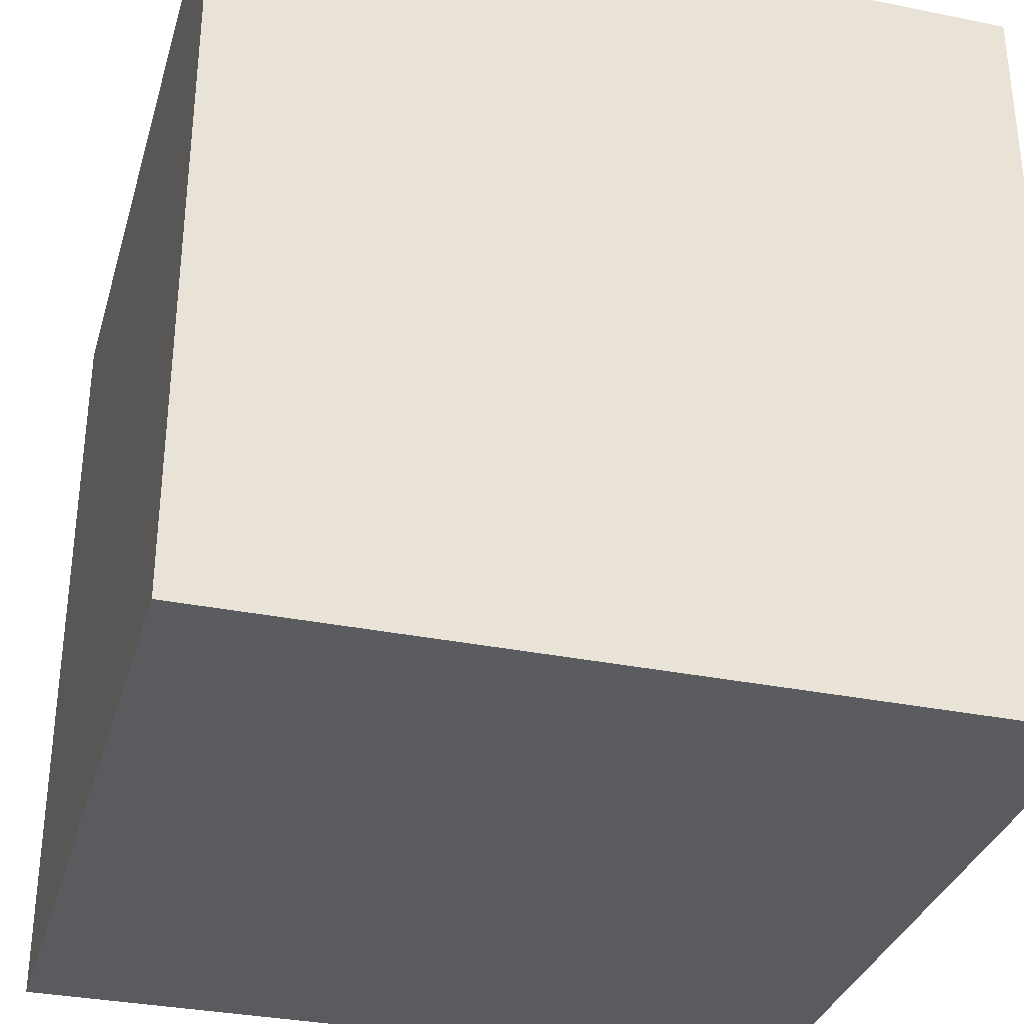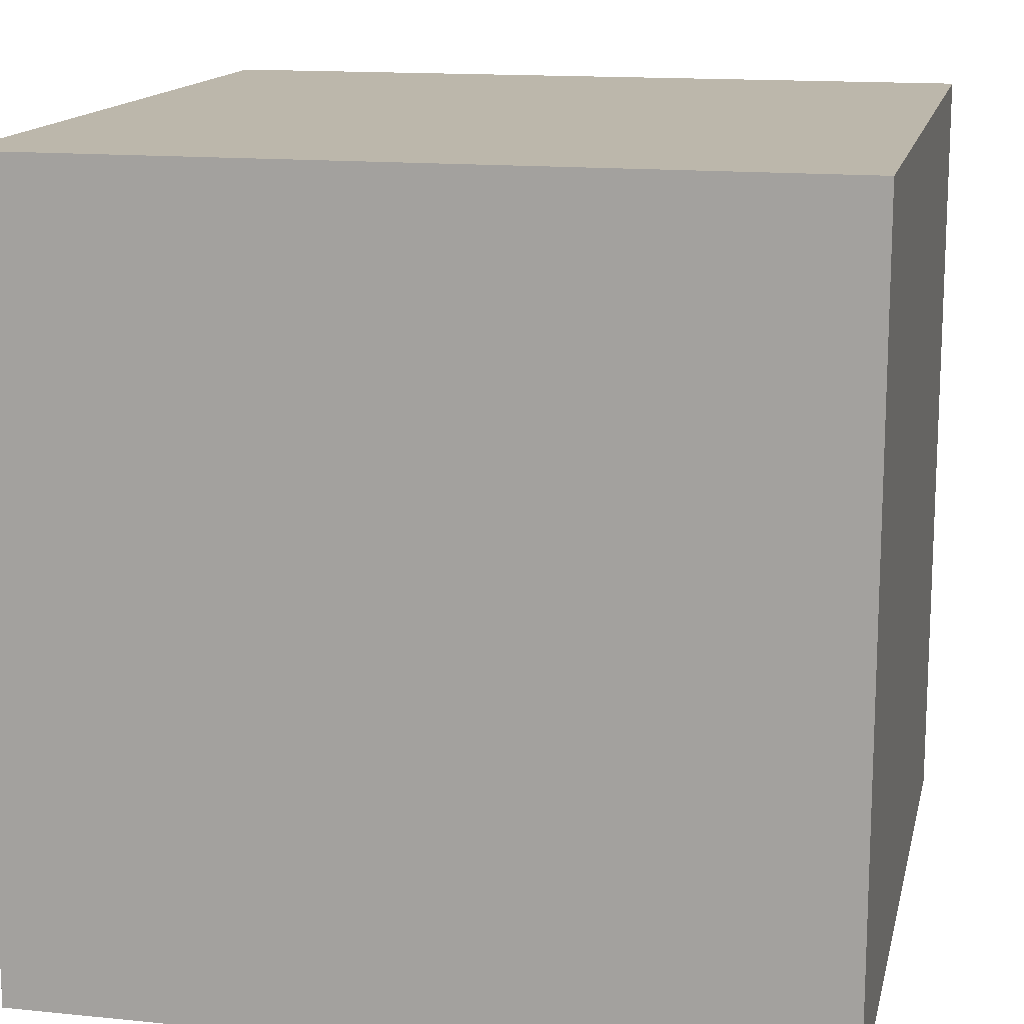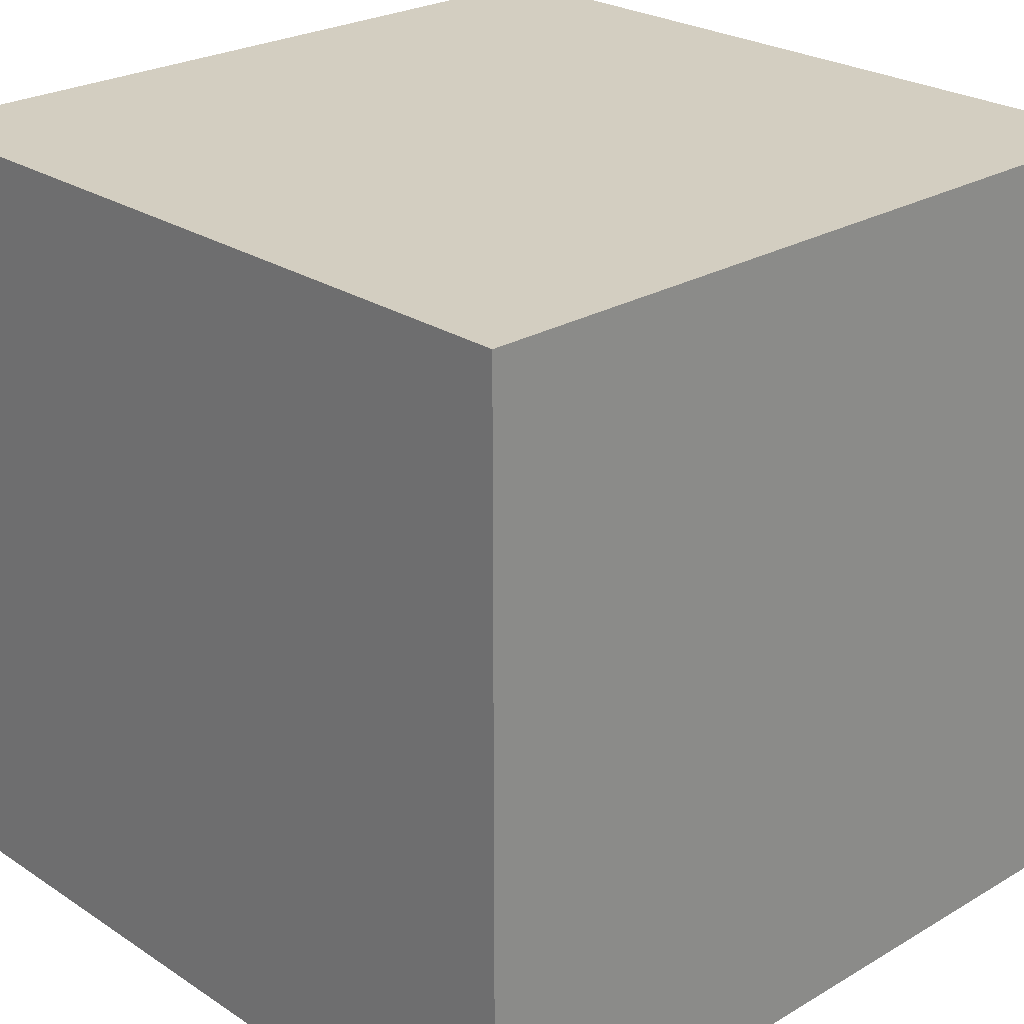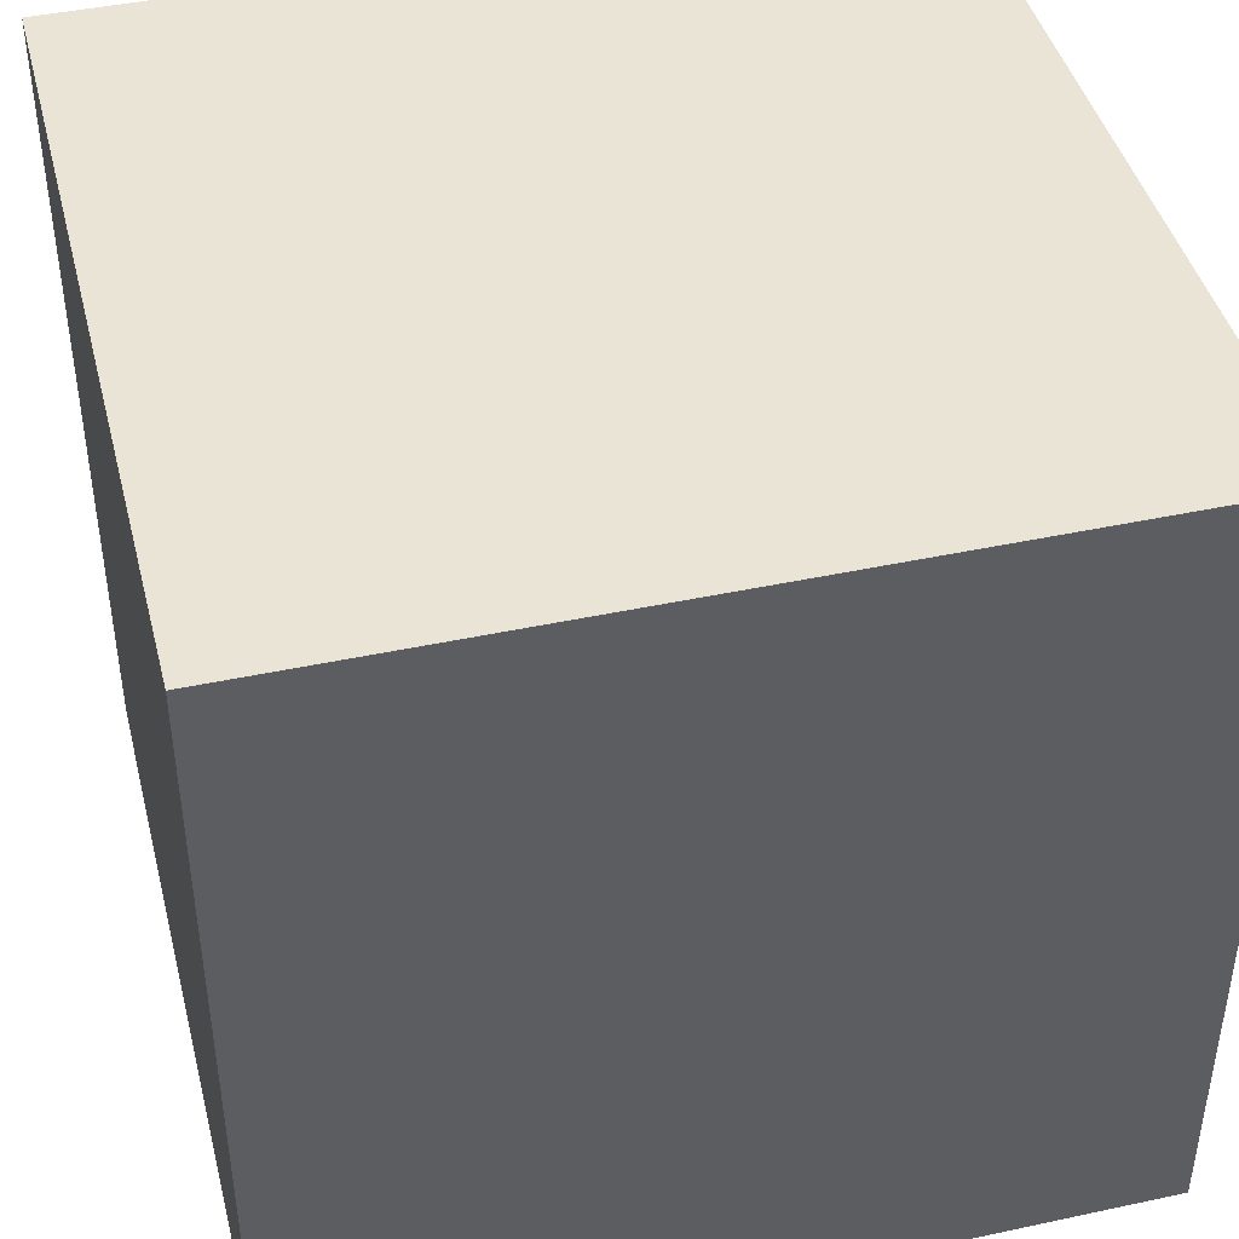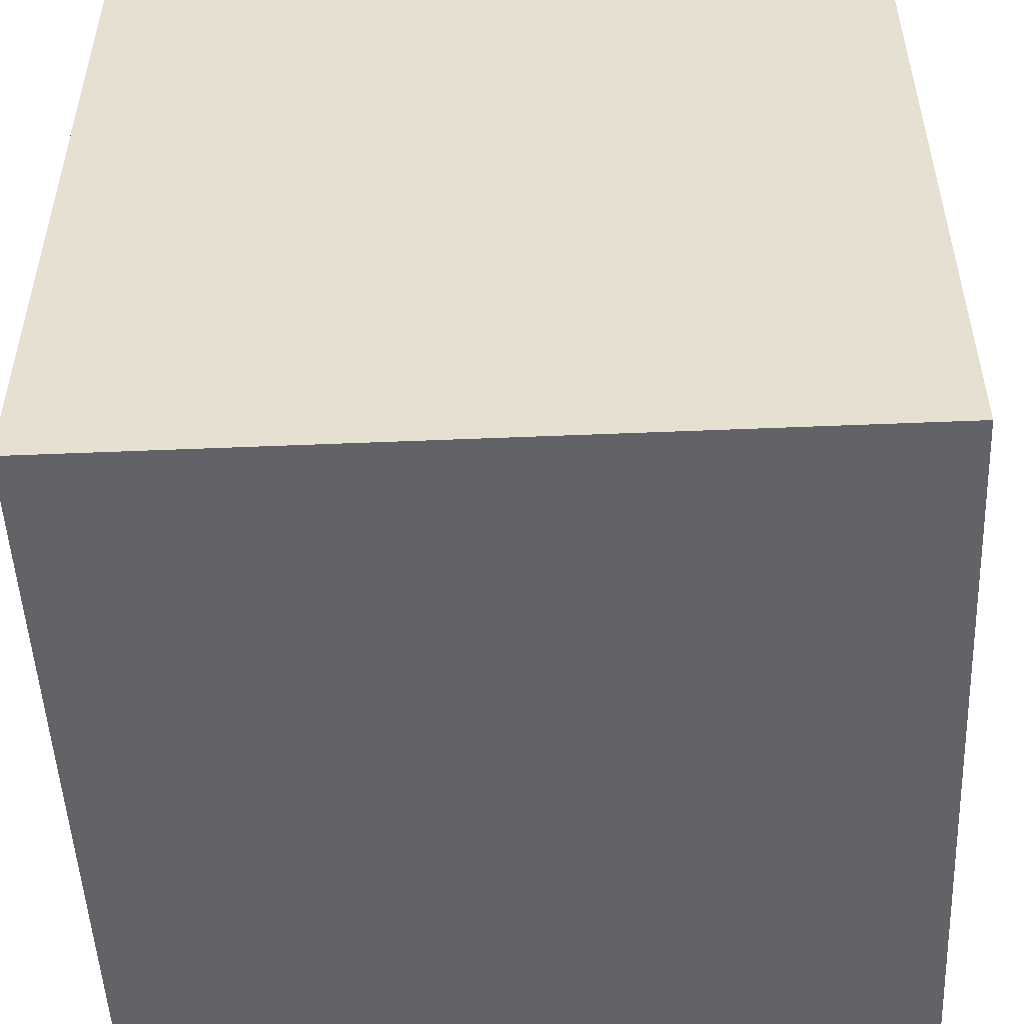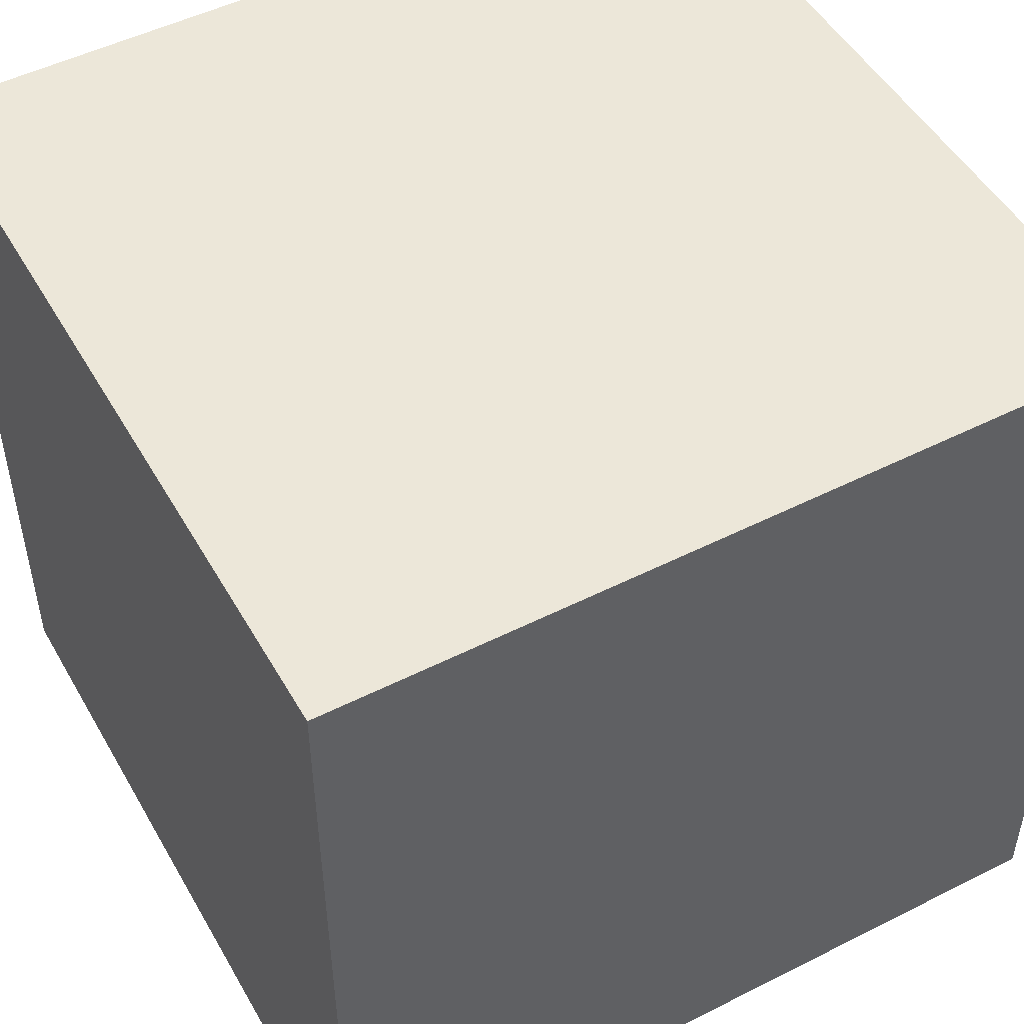
<metadata>
{"format":"obj","ext":"obj","renderer":"f3d","projection":"perspective","resolution":1024,"background":"white","views":[{"elev":-33.0,"azim":164.4,"up":"+Y"},{"elev":14.5,"azim":12.4,"up":"+Y"},{"elev":25.1,"azim":136.5,"up":"+Y"},{"elev":43.6,"azim":-104.2,"up":"+Z"},{"elev":-51.0,"azim":2.6,"up":"+Y"},{"elev":50.0,"azim":151.0,"up":"+Z"}]}
</metadata>
<code>
v 0 0 1
v 0 0 0
v 1 0 0
v 1 0 1
v 0 1 0
v 0 1 1
v 1 1 1
v 1 1 0
f 1 2 3 4
f 5 6 7 8
f 8 3 2 5
f 6 1 4 7
f 5 2 1 6
f 7 4 3 8

</code>
